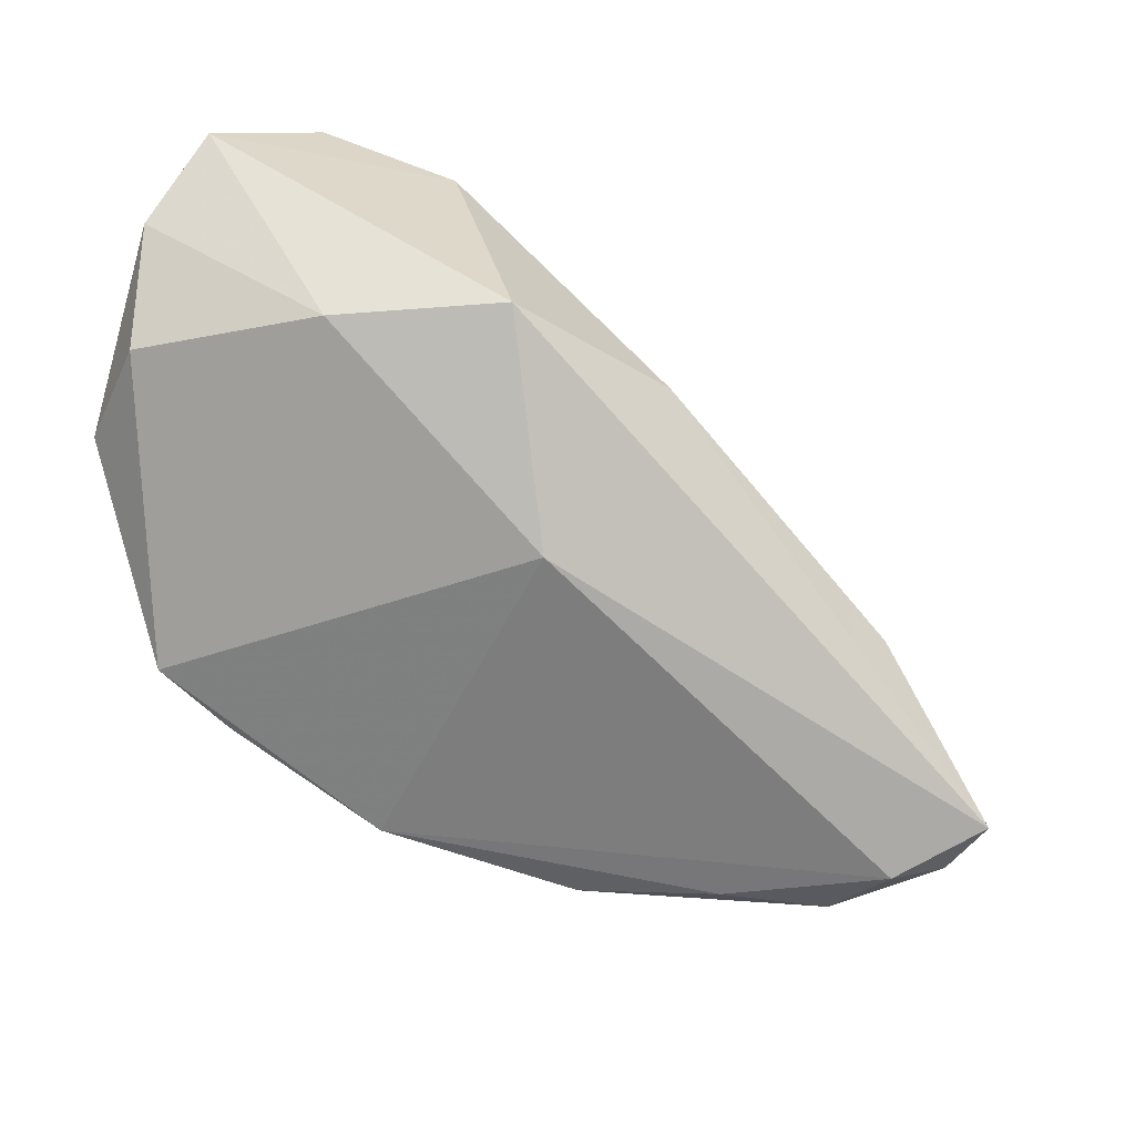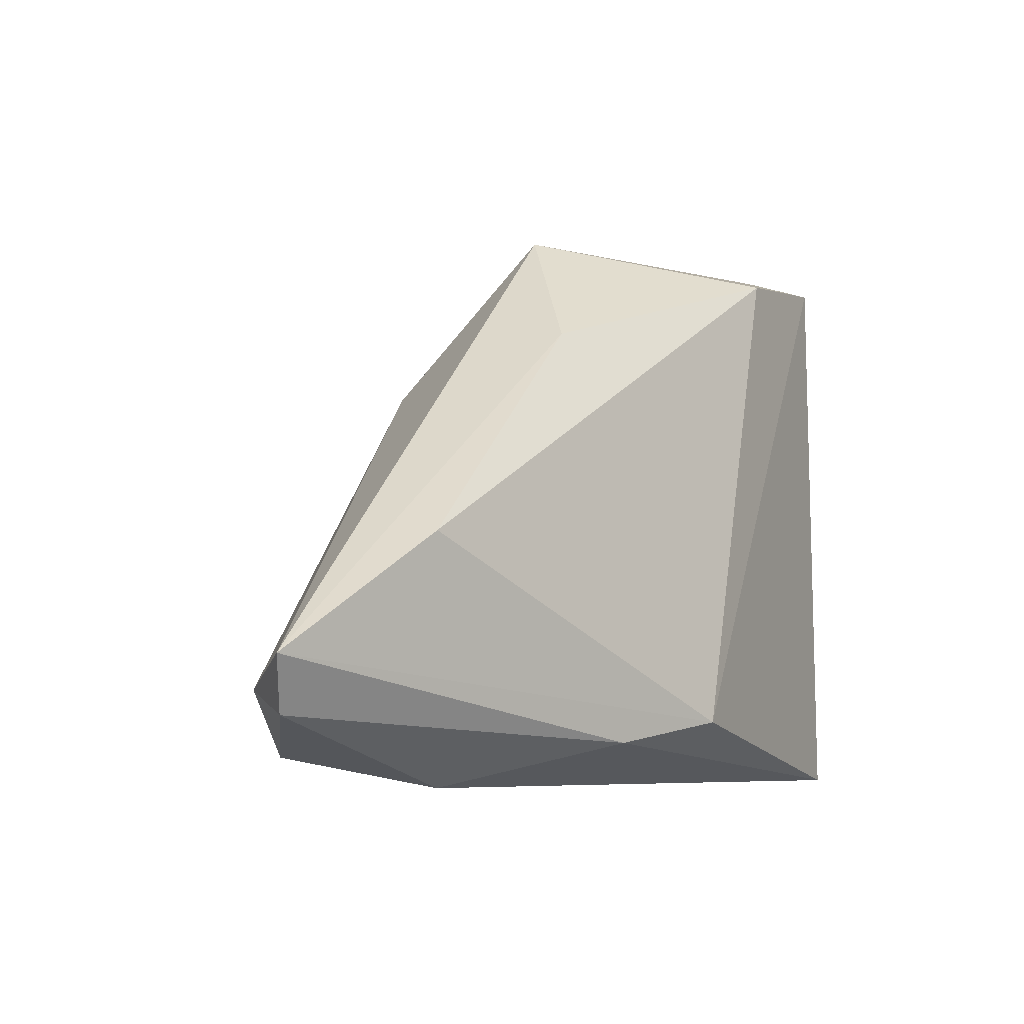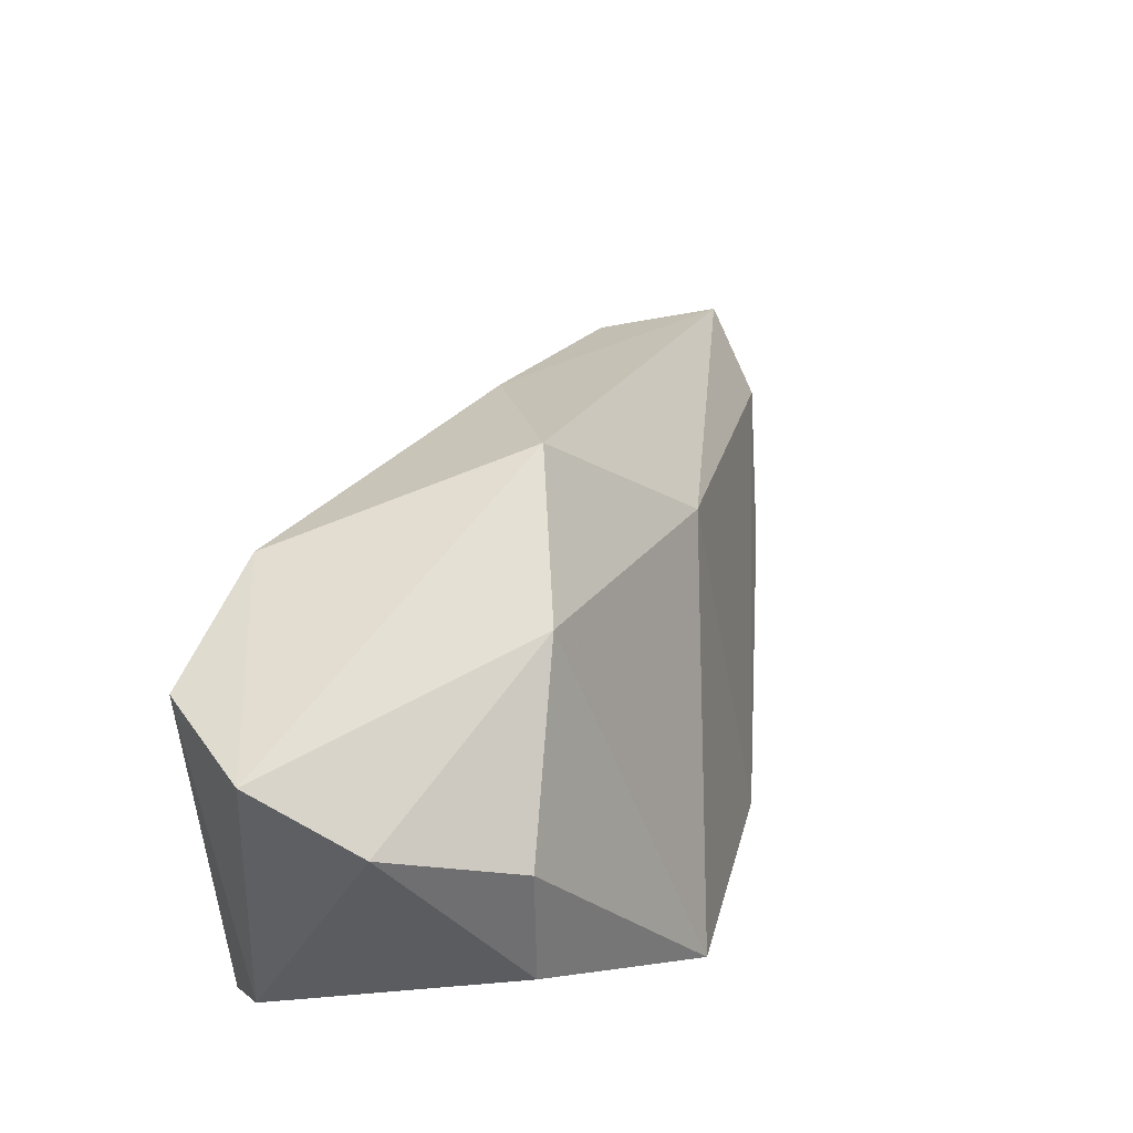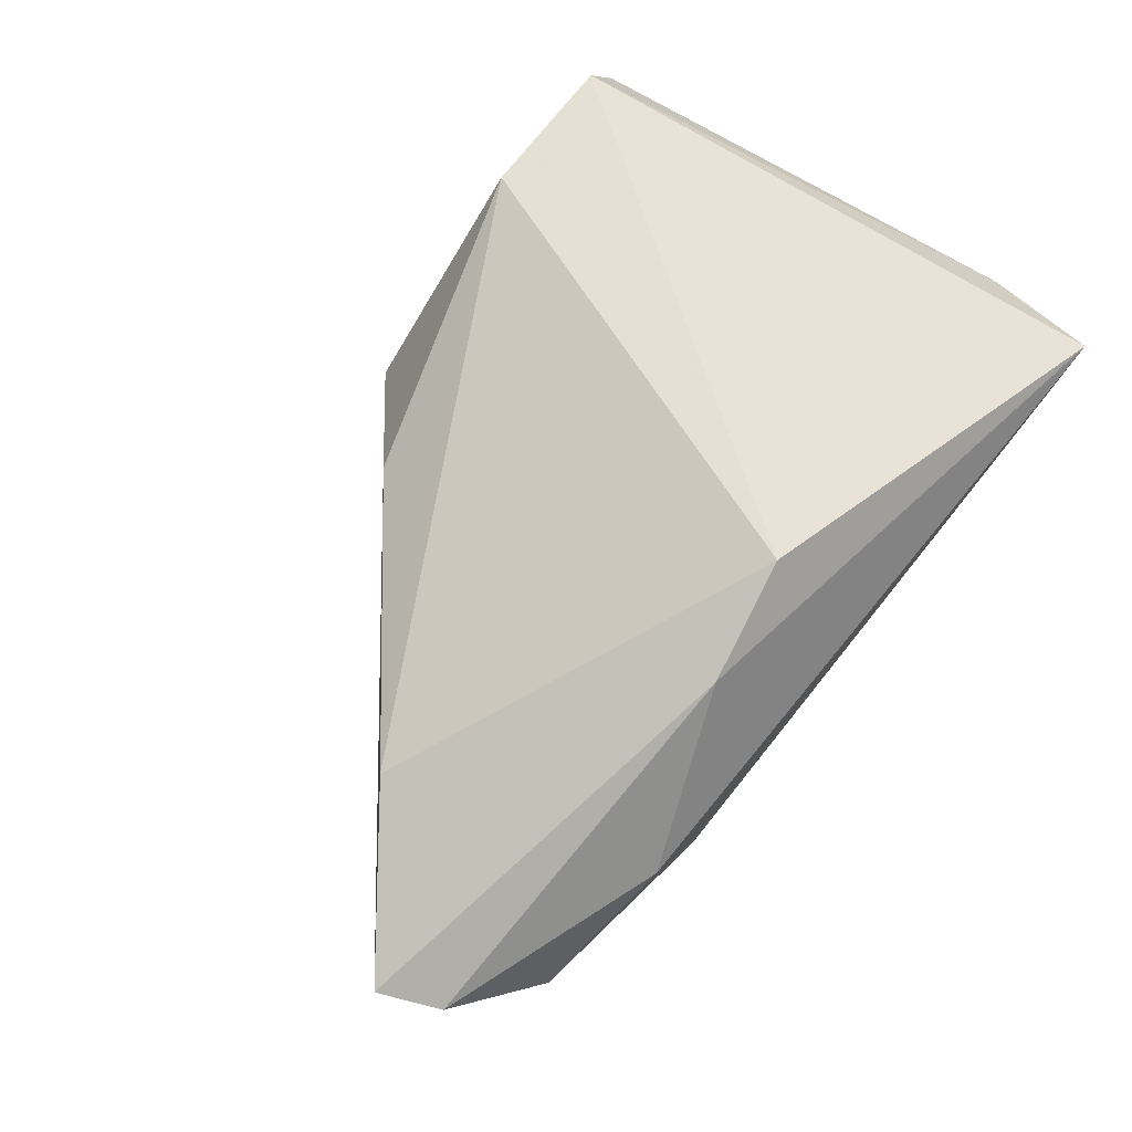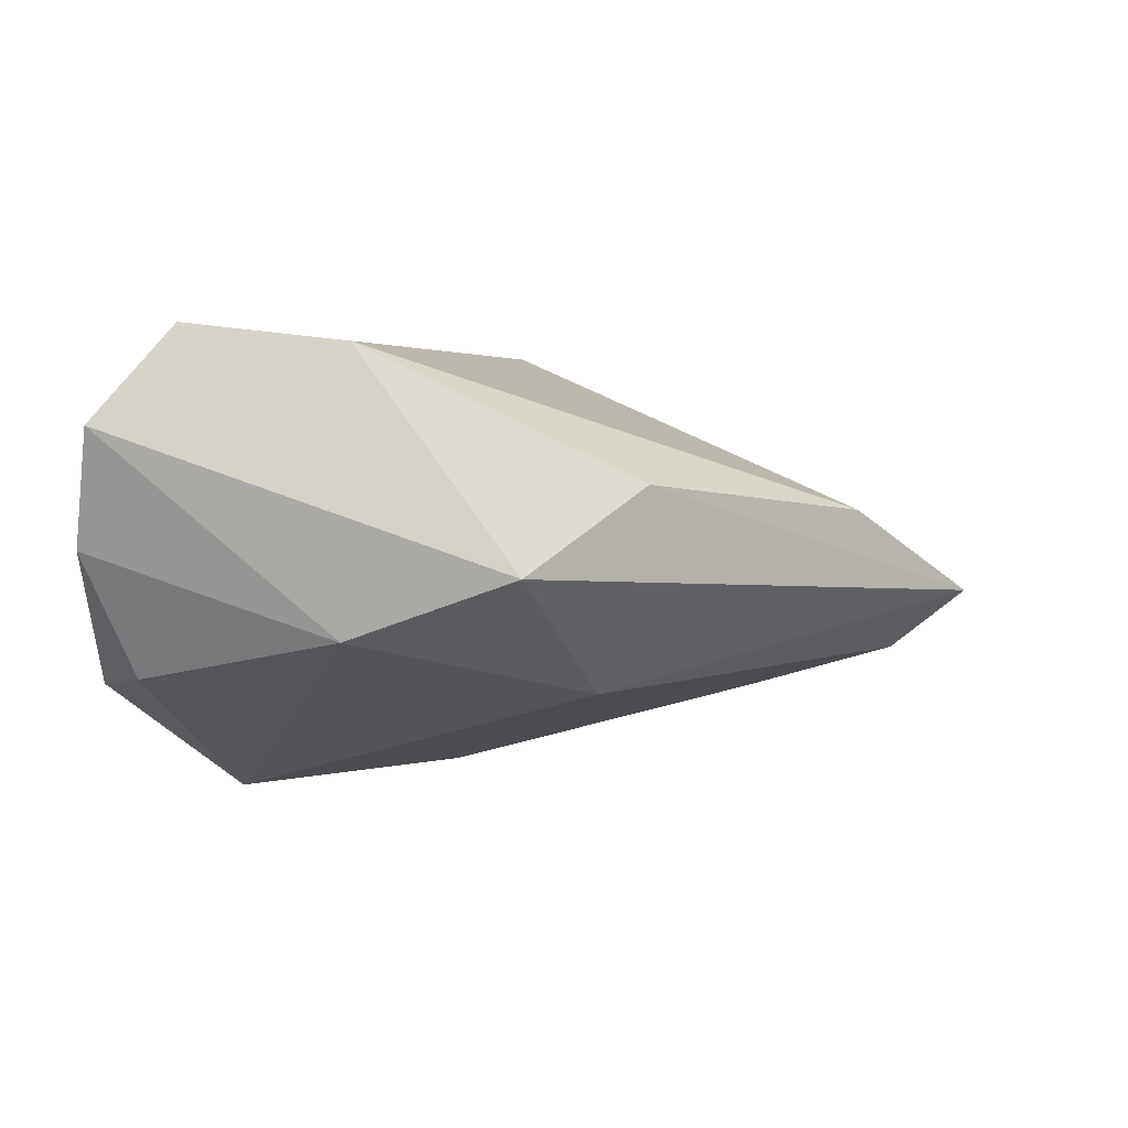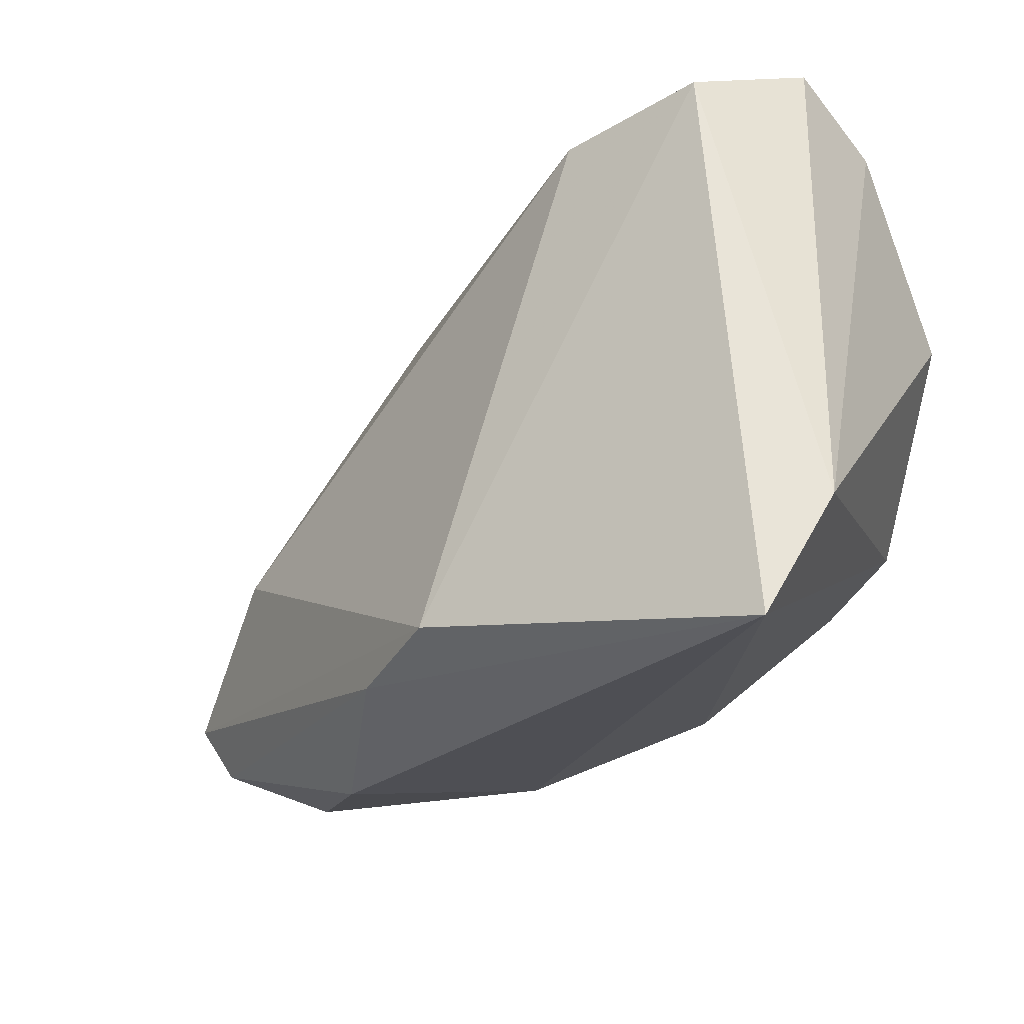
<metadata>
{"format":"obj","ext":"obj","renderer":"f3d","projection":"perspective","resolution":1024,"background":"white","views":[{"elev":42.7,"azim":-157.9,"up":"+Y"},{"elev":-3.4,"azim":-67.4,"up":"+Y"},{"elev":60.0,"azim":106.5,"up":"+Y"},{"elev":59.4,"azim":-49.5,"up":"+Z"},{"elev":3.4,"azim":176.6,"up":"+Z"},{"elev":-27.0,"azim":32.6,"up":"+Y"}]}
</metadata>
<code>
v -0.04176 -0.02443 -0.0214
v -0.05351 -0.02741 -0.01603
v 0.01125 0.03683 -0.009519
v 0.0101 0.03462 0.02307
v 0.0251 -0.003269 -0.03117
v -0.05241 -0.001388 0.003362
v 0.03783 0.04003 0.01392
v -0.06941 -0.01518 -0.007832
v 0.03395 0.02891 -0.01425
v -0.06044 -0.01947 -0.01574
v 0.02851 0.0359 0.02499
v 0.01666 -0.009944 -0.03086
v -0.01803 0.0178 -0.01757
v -0.01098 -0.02431 0.02291
v -0.02382 -0.02648 0.01548
v -0.002215 -0.02049 -0.03051
v -0.03927 -0.03149 -0.00272
v 0.03371 -0.03431 0.02499
v -0.02528 -0.02691 -0.02525
v -0.02342 0.02466 0.007221
v -0.06546 -0.02203 -0.009594
v -0.008267 0.03931 -0.002561
v 0.03953 0.03531 0.000419
v 0.03953 -0.01904 0.01853
v 0.03953 0.01581 -0.0161
f 18 11 14
f 18 14 15
f 17 19 18
f 17 15 21
f 18 15 17
f 18 19 16
f 18 5 24
f 5 25 24
f 24 25 23
f 23 7 24
f 24 11 18
f 24 7 11
f 9 25 5
f 23 25 9
f 11 7 4
f 4 7 22
f 4 14 11
f 4 6 14
f 2 17 21
f 19 17 2
f 12 5 18
f 18 16 12
f 12 16 5
f 5 16 13
f 20 4 22
f 6 4 20
f 3 13 22
f 3 9 5
f 5 13 3
f 22 7 3
f 23 9 3
f 3 7 23
f 22 13 8
f 21 15 8
f 8 20 22
f 6 20 8
f 14 6 8
f 8 15 14
f 10 13 16
f 10 8 13
f 10 2 21
f 21 8 10
f 19 2 1
f 2 10 1
f 1 16 19
f 1 10 16

</code>
